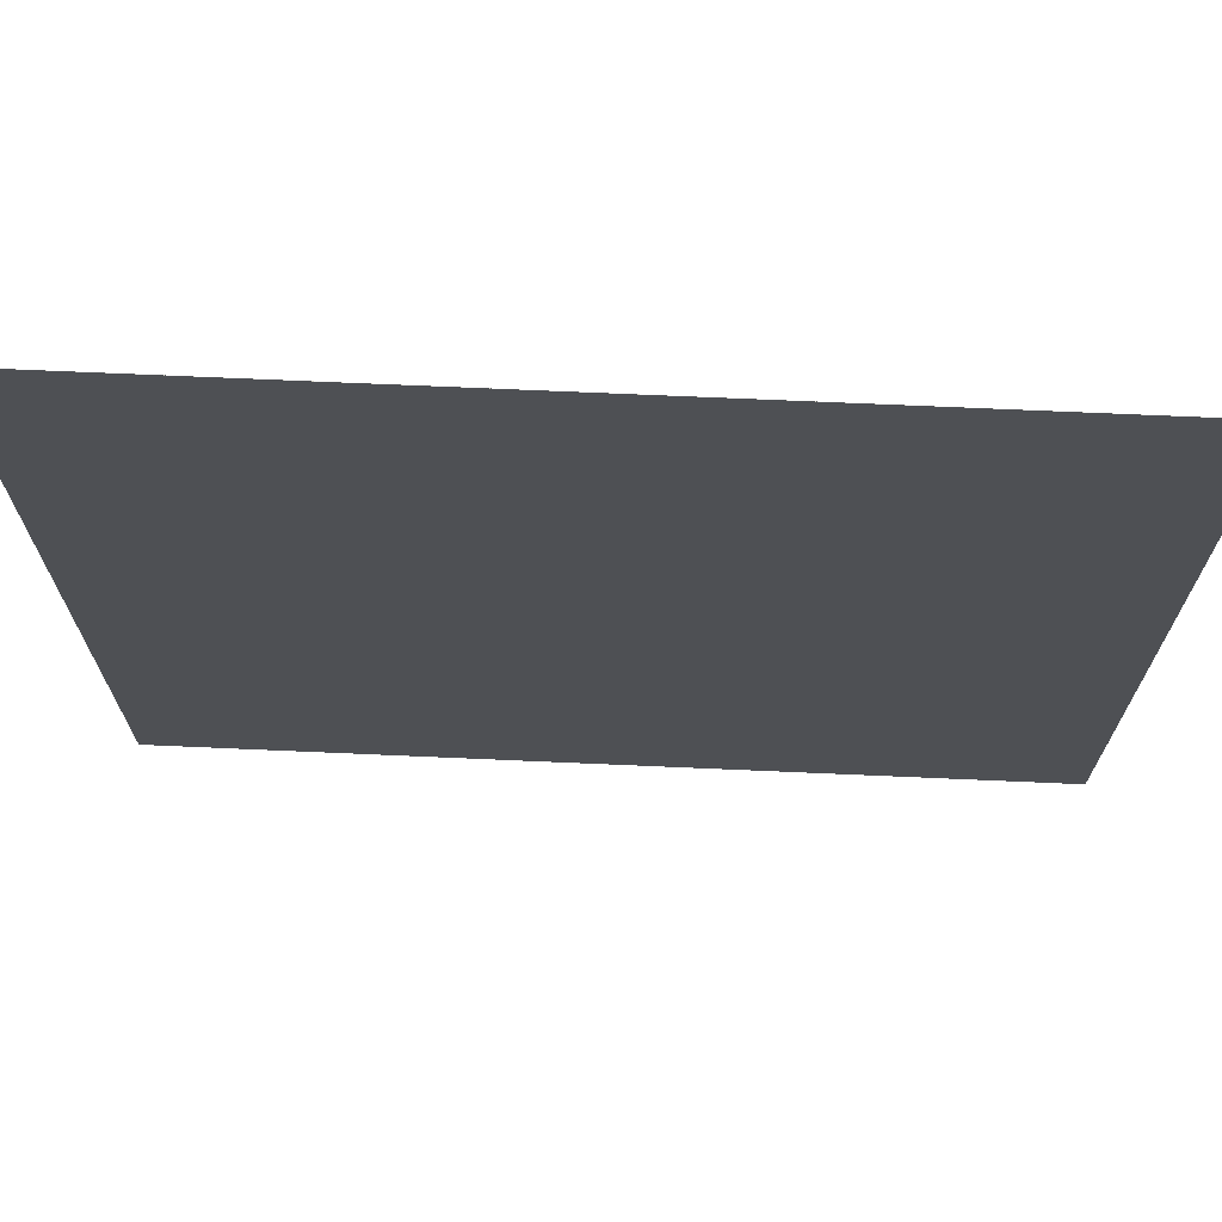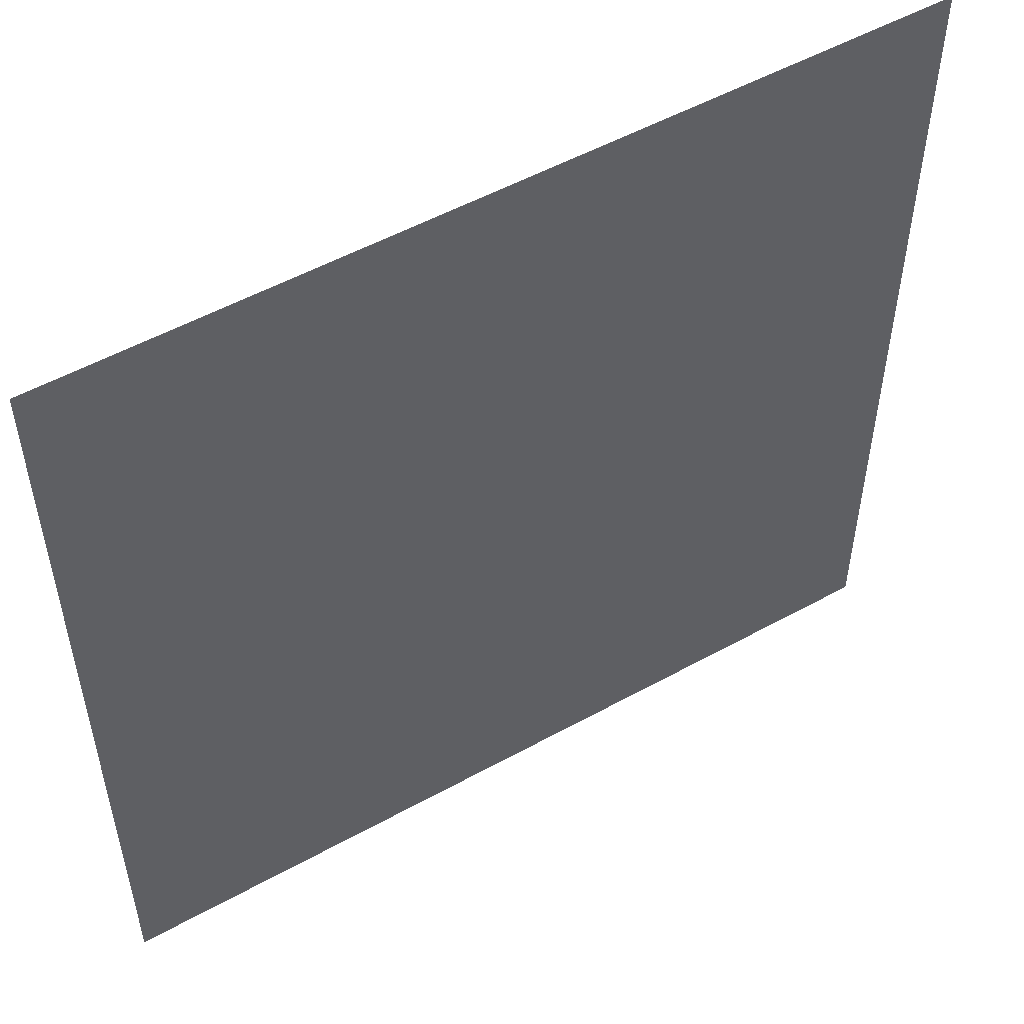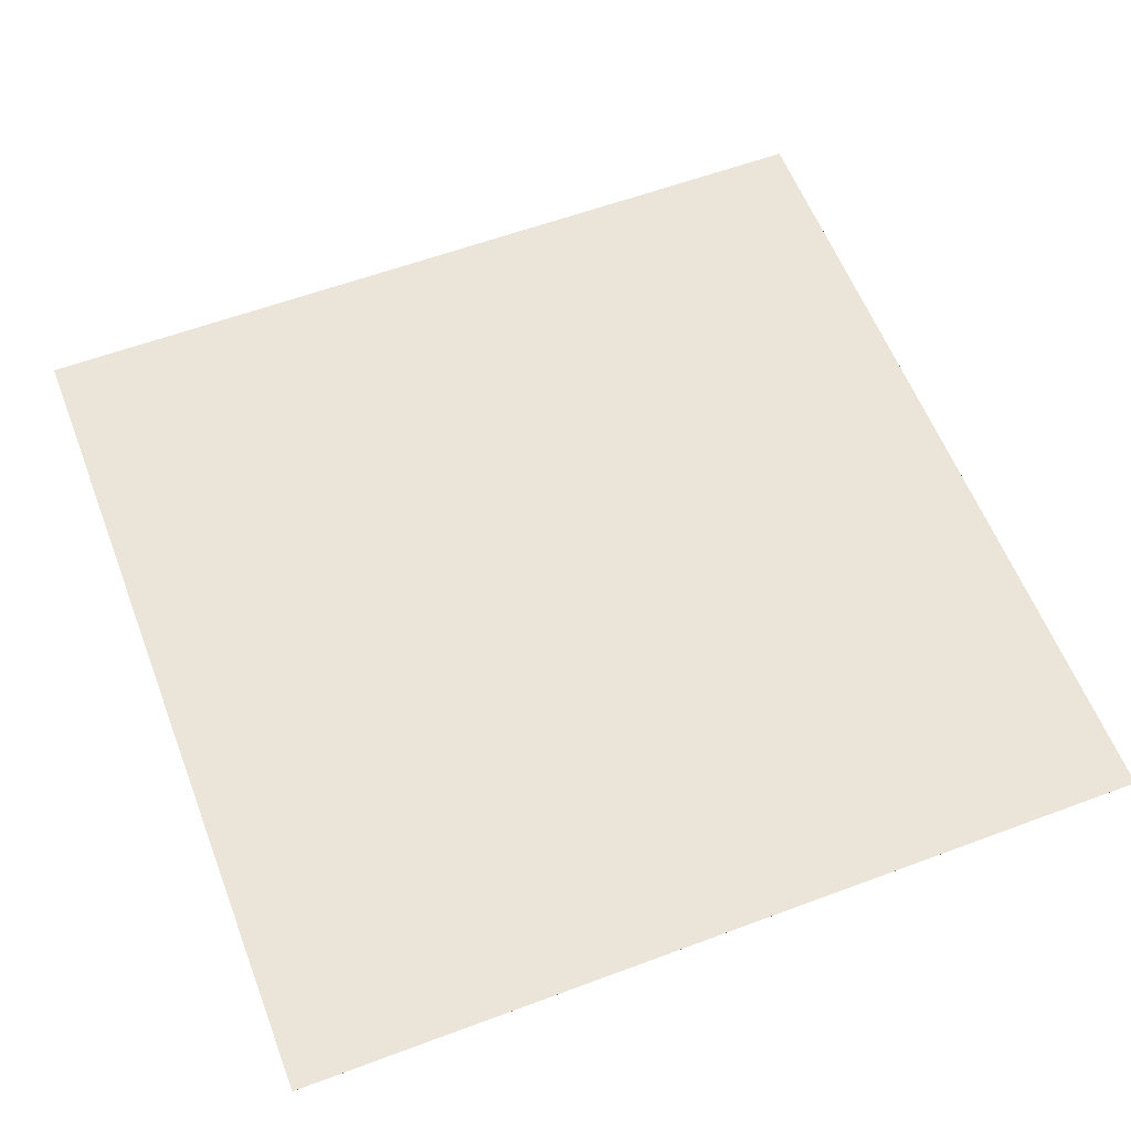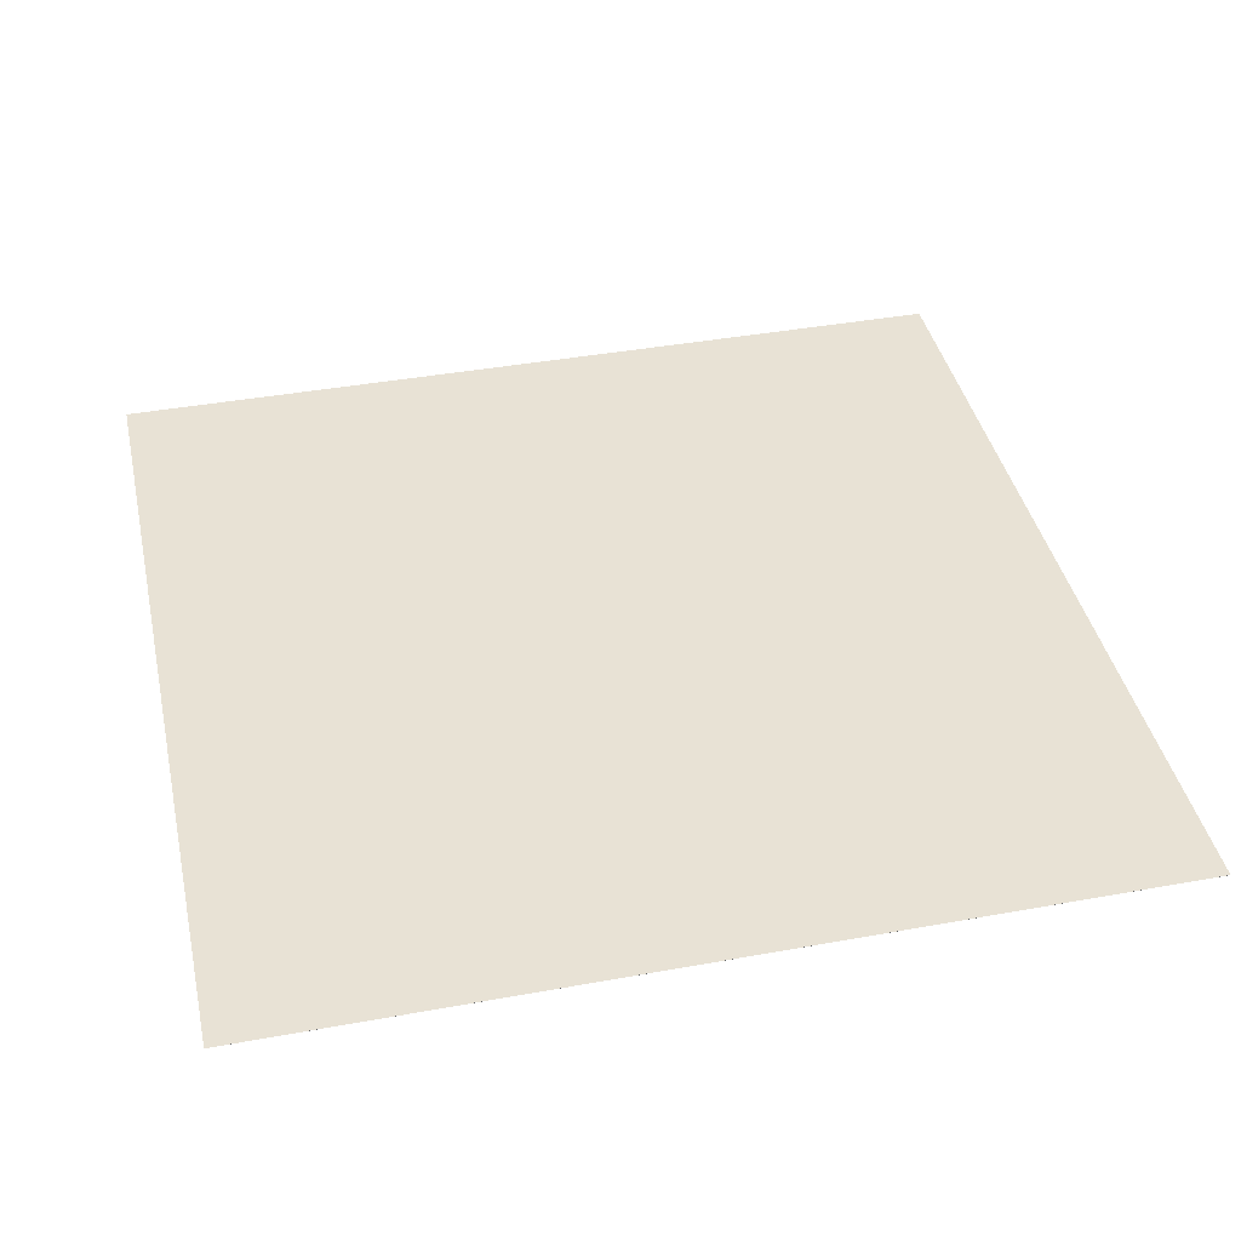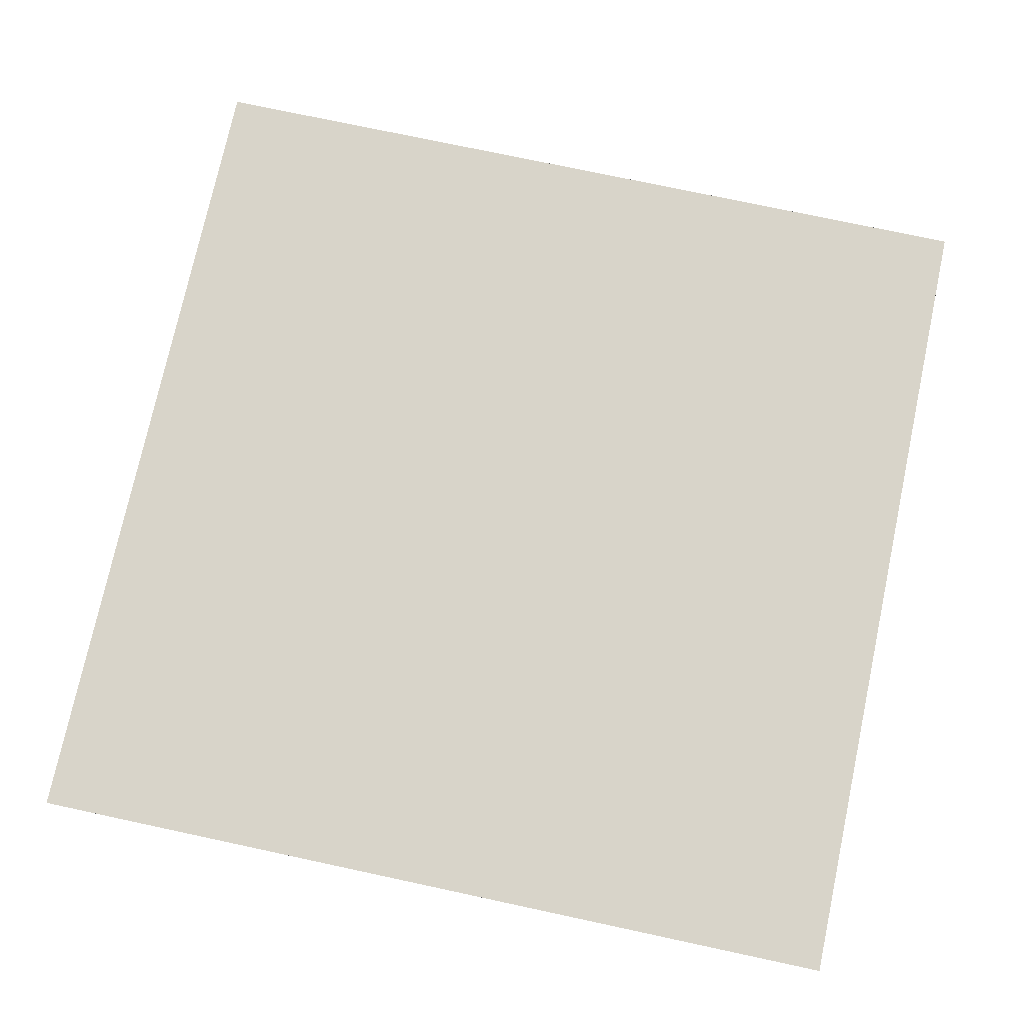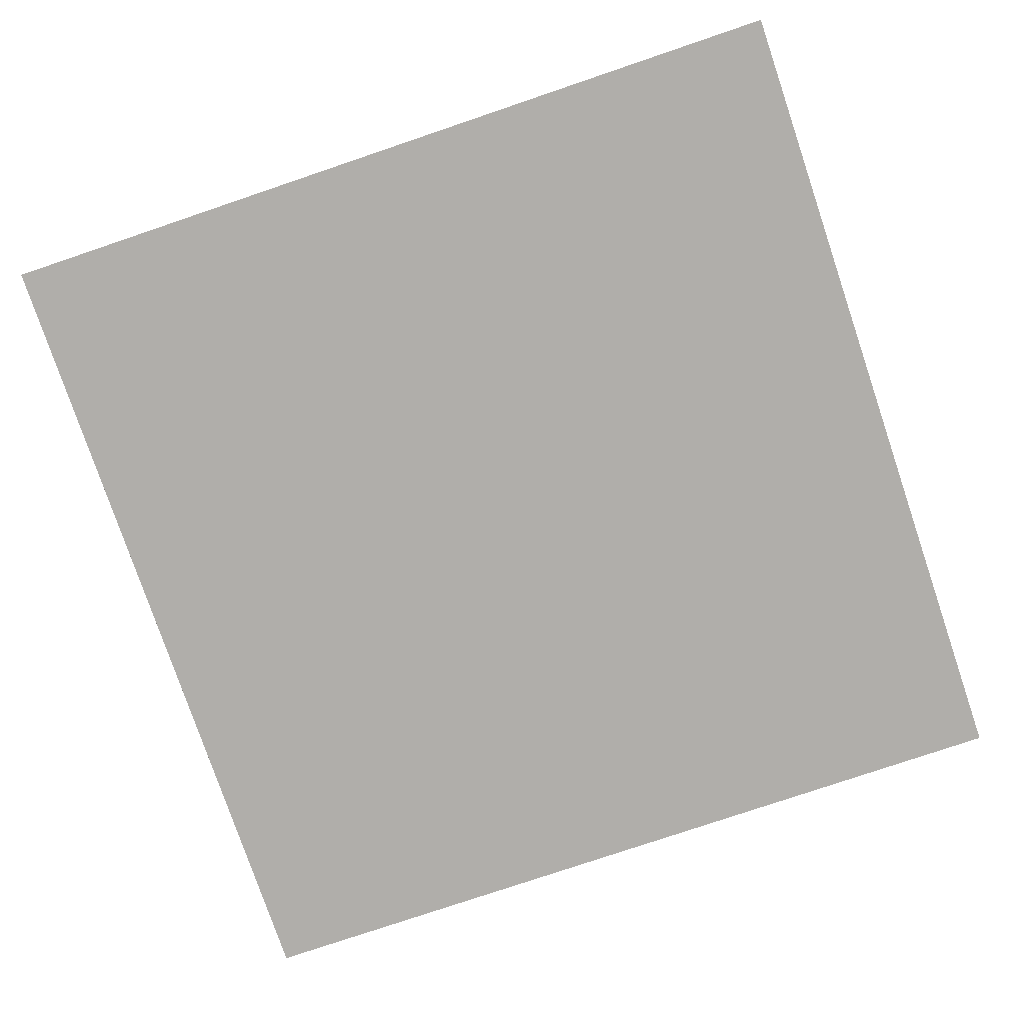
<metadata>
{"format":"obj","ext":"obj","renderer":"f3d","projection":"perspective","resolution":1024,"background":"white","views":[{"elev":71.1,"azim":-177.5,"up":"+Y"},{"elev":53.1,"azim":-30.6,"up":"+Y"},{"elev":59.0,"azim":69.0,"up":"+Z"},{"elev":40.9,"azim":77.5,"up":"+Z"},{"elev":75.0,"azim":102.1,"up":"+Z"},{"elev":-77.8,"azim":18.7,"up":"+Z"}]}
</metadata>
<code>
g paper_number_10
v -0.04676 0.04676 2e-06
v 0.04676 0.04676 2e-06
v 0.04676 -0.04676 2e-06
v -0.04676 -0.04676 2e-06
v 0.04676 0.04676 2e-06
v 0.04676 0.04676 -2e-06
v 0.04676 -0.04676 -2e-06
v 0.04676 -0.04676 2e-06
v 0.04676 0.04676 -2e-06
v -0.04676 0.04676 -2e-06
v -0.04676 -0.04676 -2e-06
v 0.04676 -0.04676 -2e-06
v -0.04676 0.04676 -2e-06
v -0.04676 0.04676 2e-06
v -0.04676 -0.04676 2e-06
v -0.04676 -0.04676 -2e-06
v -0.04676 -0.04676 2e-06
v 0.04676 -0.04676 2e-06
v 0.04676 -0.04676 -2e-06
v -0.04676 -0.04676 -2e-06
v -0.04676 0.04676 -2e-06
v 0.04676 0.04676 -2e-06
v 0.04676 0.04676 2e-06
v -0.04676 0.04676 2e-06
f -22 -23 -24
f -21 -22 -24
f -18 -19 -20
f -17 -18 -20
f -14 -15 -16
f -13 -14 -16
f -10 -11 -12
f -9 -10 -12
f -6 -7 -8
f -5 -6 -8
f -2 -3 -4
f -1 -2 -4

</code>
